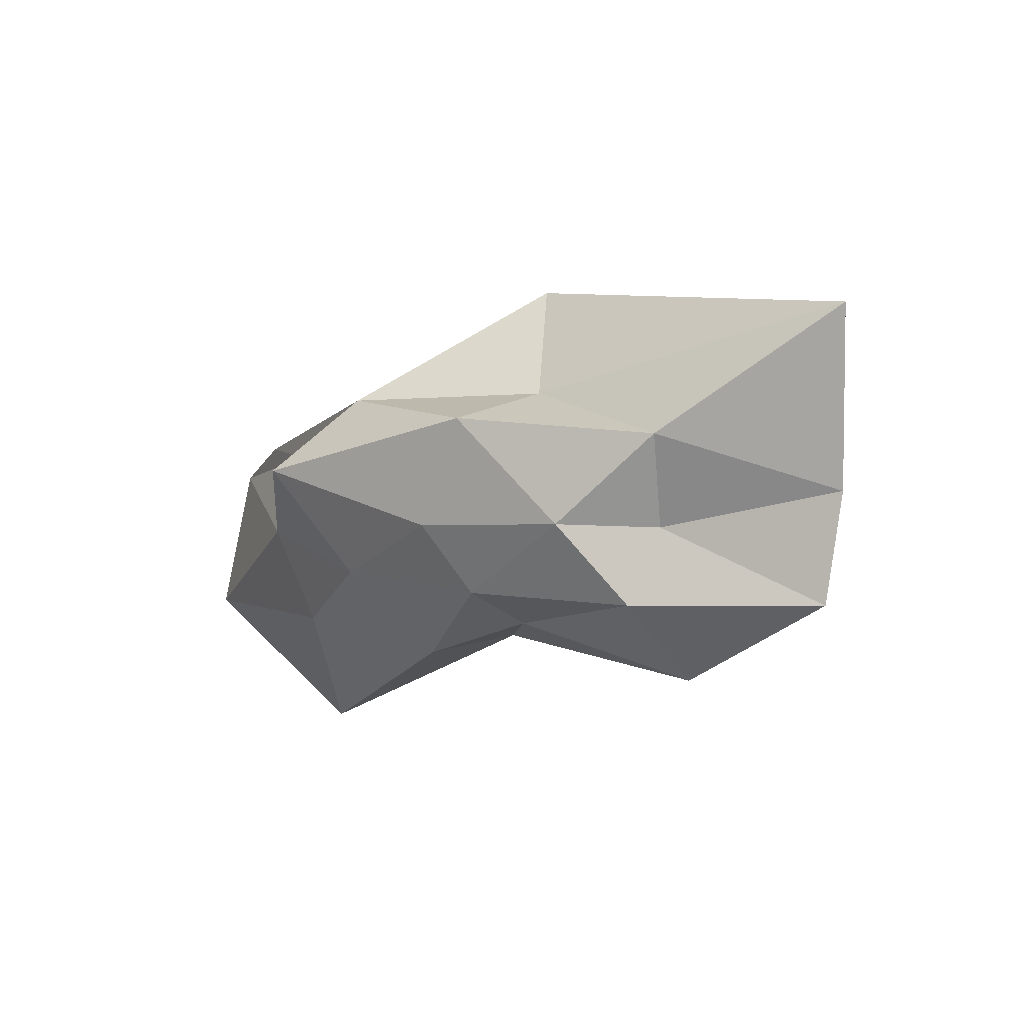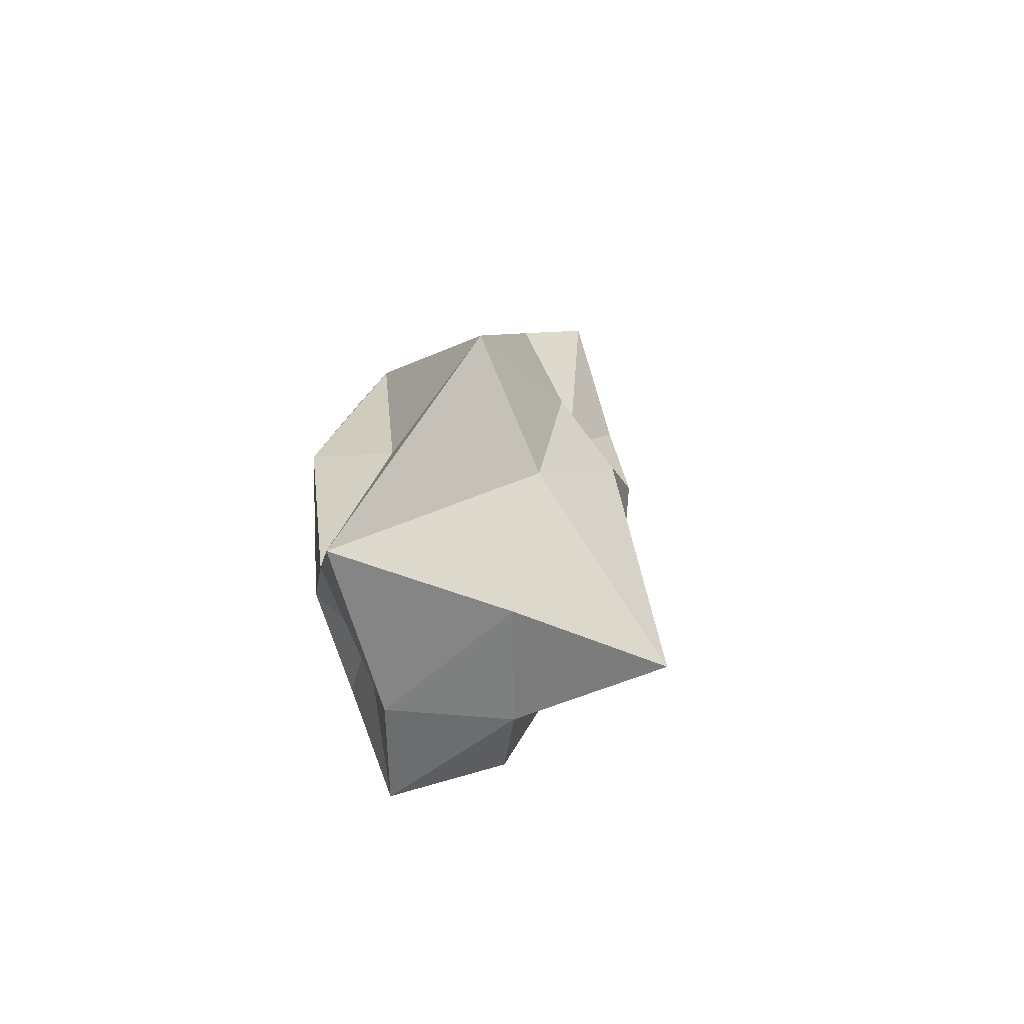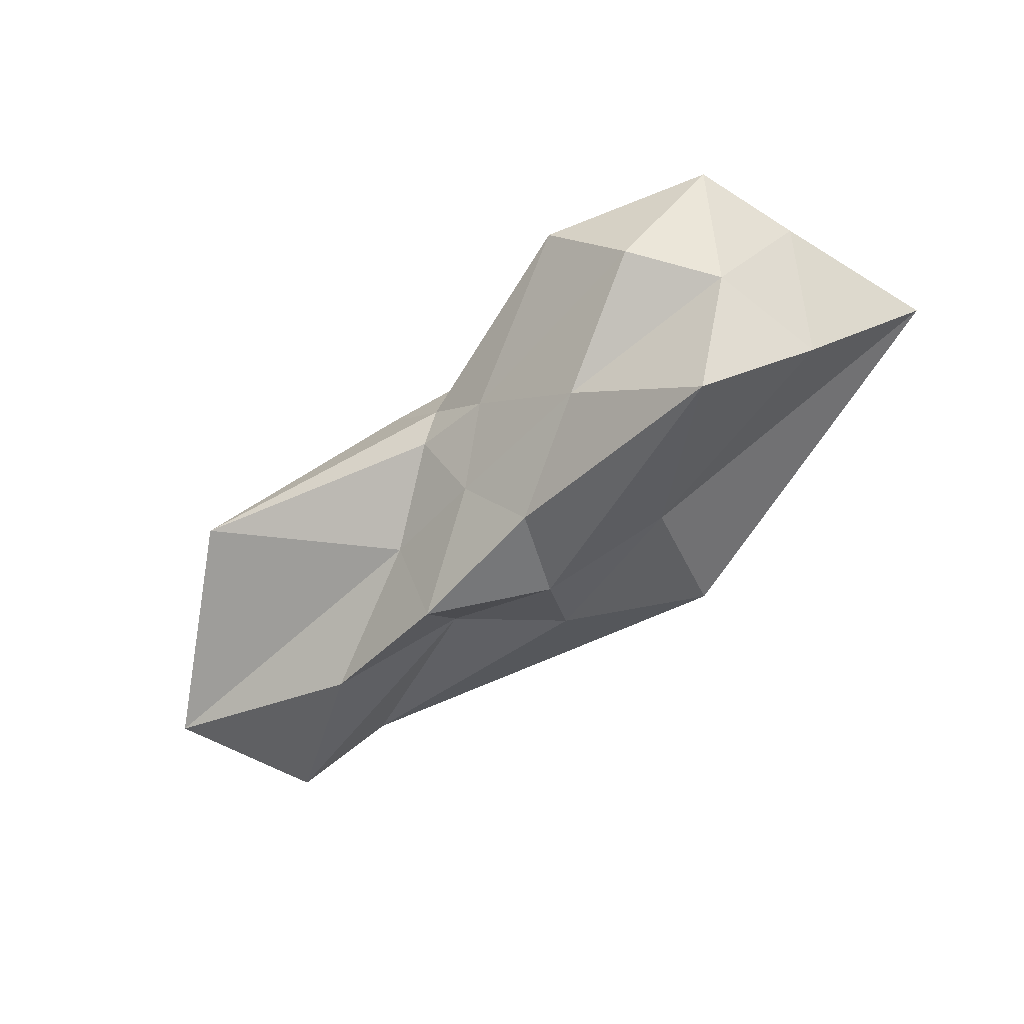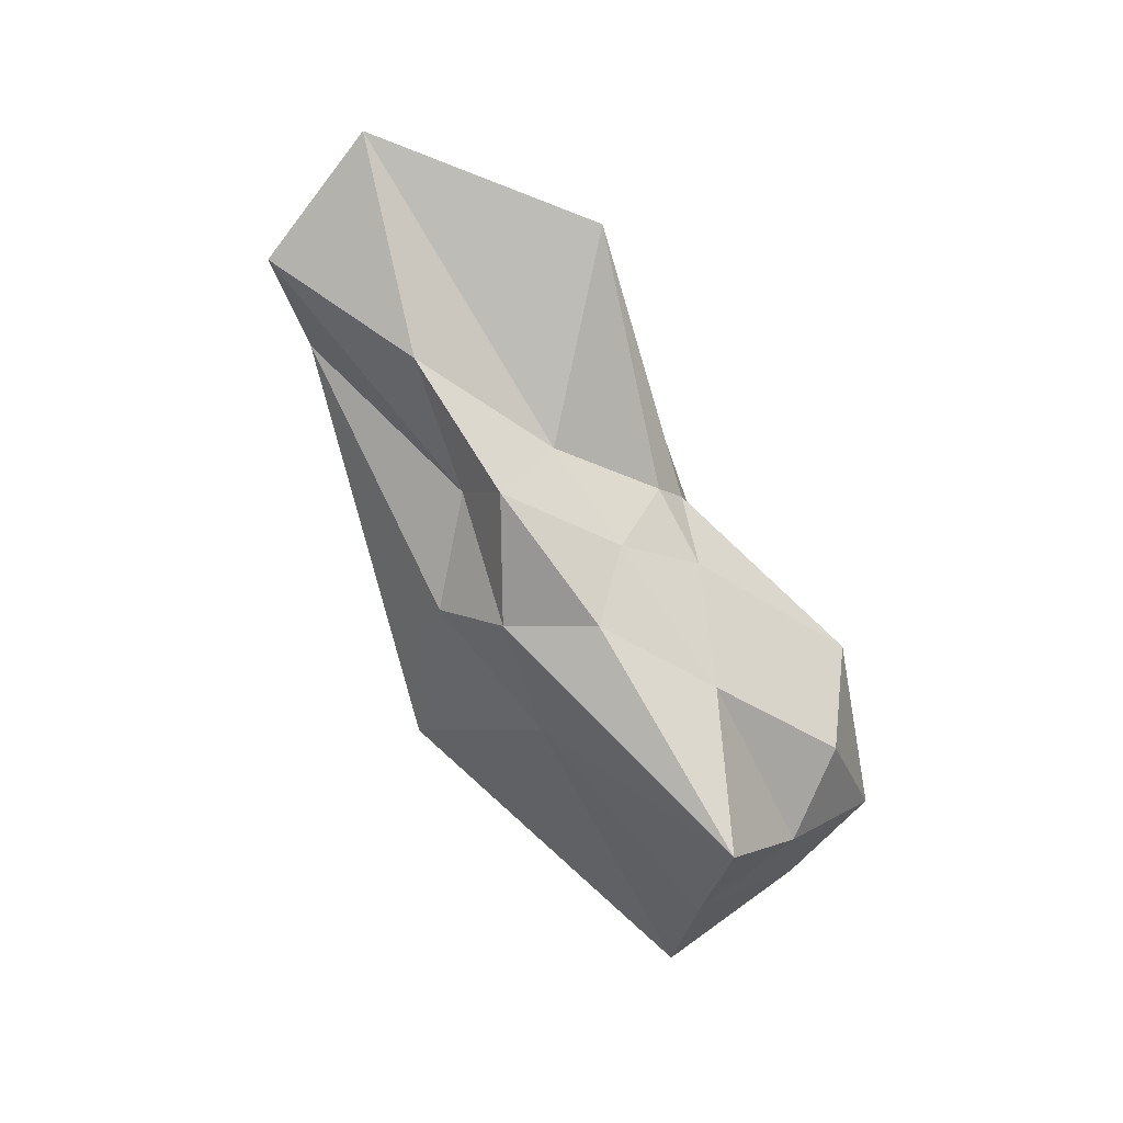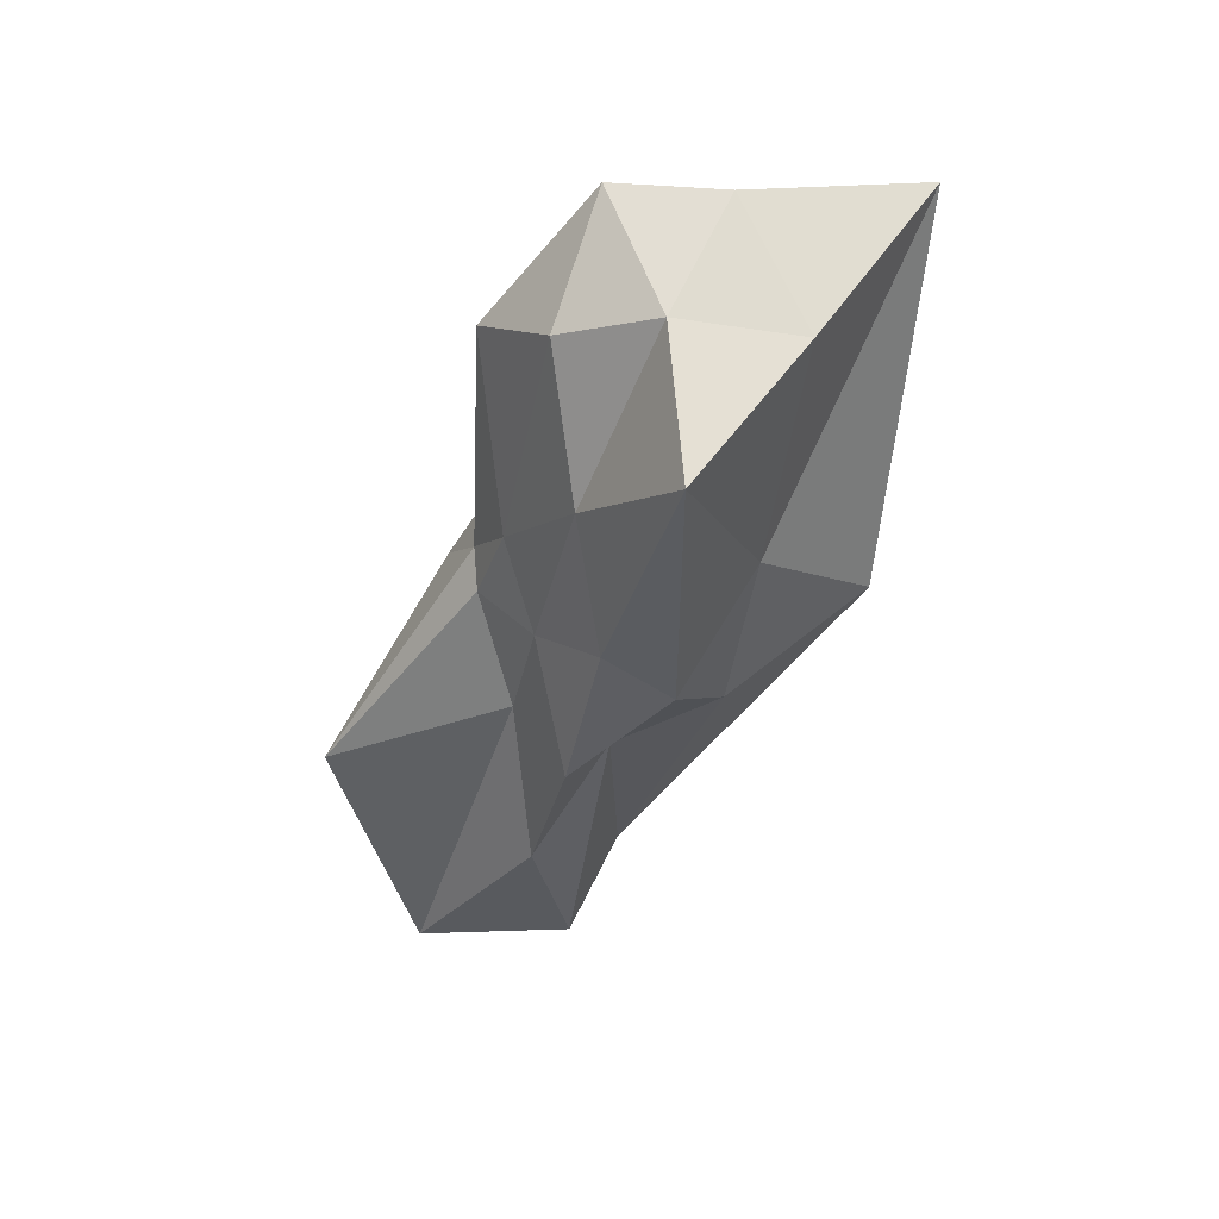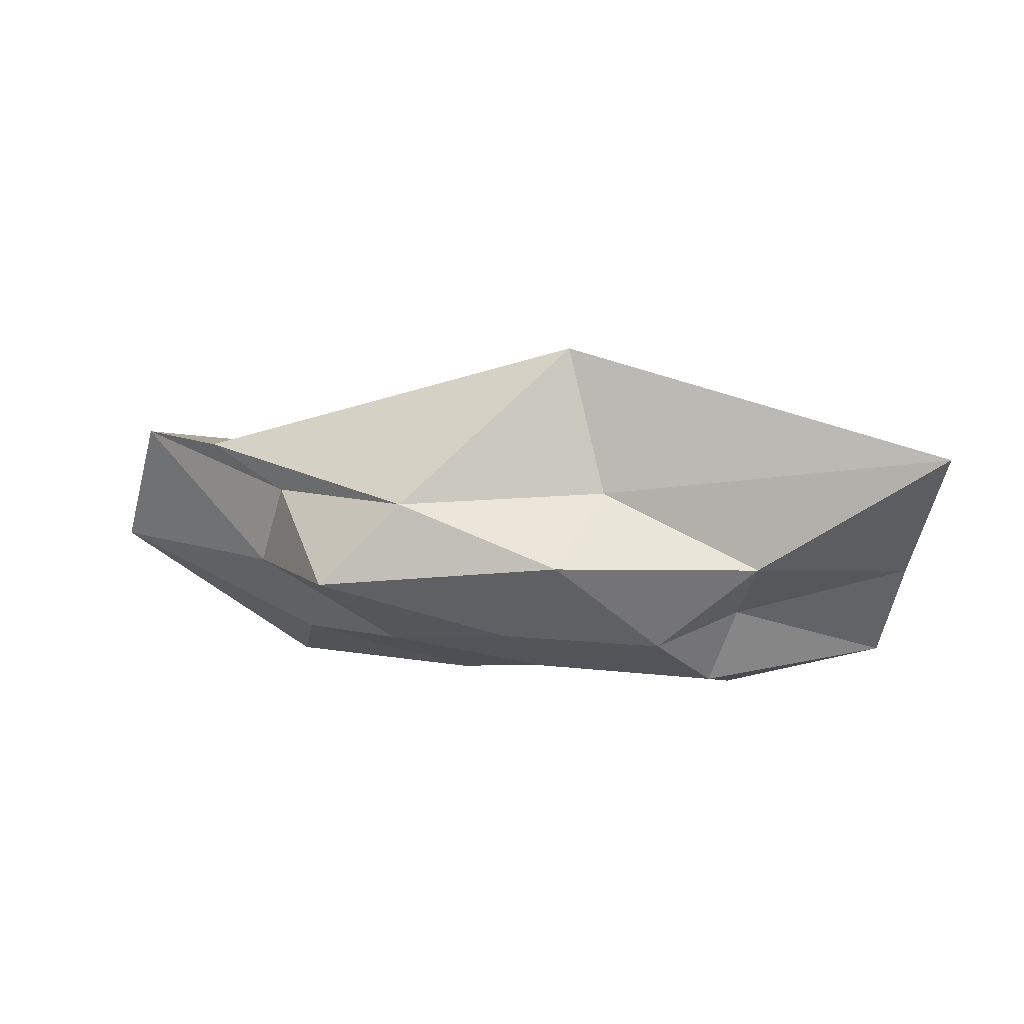
<metadata>
{"format":"obj","ext":"obj","renderer":"f3d","projection":"perspective","resolution":1024,"background":"white","views":[{"elev":-1.0,"azim":-139.1,"up":"+Z"},{"elev":27.9,"azim":-76.2,"up":"+Z"},{"elev":-70.9,"azim":-131.5,"up":"+Y"},{"elev":-71.6,"azim":126.8,"up":"+Y"},{"elev":-55.1,"azim":-102.1,"up":"+Y"},{"elev":37.5,"azim":-165.6,"up":"+Z"}]}
</metadata>
<code>
o Icosphere.001
v -0.09808 -5.242 -0.1442
v -8.73 -3.144 -3.361
v 1.26 -1.056 -3.629
v 9.618 -2.829 -0.3093
v 2.564 -2.413 4.21
v -10.5 -3.853 3.426
v -1.408 1.401 -3.432
v 7.709 2.483 -3.432
v 8.467 2.341 2.414
v -2.76 2.165 4.21
v -7.402 1.742 -0.2415
v -0.09808 4.995 -0.1442
v 1.011 -3.147 -1.887
v -4.195 -4.478 -1.726
v -1.323 -1.864 -3.292
v -10.27 -3.834 -0.5297
v -7.749 -8.078 0.4501
v 4.965 -4.478 -0.1442
v 4.574 -1.977 -1.887
v 1.467 -4.478 2.415
v 5.194 -2.179 1.26
v -2.63 -2.815 3.997
v -12.13 -0.4144 -2.668
v -12.7 -0.5148 0.8649
v 0.3366 -0.09974 -3.933
v -7.075 -0.248 -5.195
v 15.85 -0.4031 -2.982
v 9.099 -0.3009 -7.177
v 11.42 0.9935 2.867
v 14.52 -0.4895 1.869
v -13.57 0.7291 6.504
v -0.9344 -0.415 7.939
v -6.726 2.567 -2.703
v 2.162 2.07 -4.513
v 9.129 2.949 -0.3093
v 3.565 4.323 4.16
v -8.069 2.949 2.66
v -1.11 3.672 -2.375
v -5.162 4.23 -0.1442
v 3.998 4.23 -1.726
v 5.853 6.143 1.756
v -1.893 5.26 3.281
f 1 14 13
f 2 14 16
f 1 13 18
f 1 18 20
f 1 20 17
f 2 16 23
f 3 15 25
f 4 19 27
f 5 21 29
f 6 22 31
f 2 23 26
f 3 25 28
f 4 27 30
f 5 29 32
f 6 31 24
f 7 33 38
f 8 34 40
f 9 35 41
f 10 36 42
f 11 37 39
f 39 42 12
f 39 37 42
f 37 10 42
f 42 41 12
f 42 36 41
f 36 9 41
f 41 40 12
f 41 35 40
f 35 8 40
f 40 38 12
f 40 34 38
f 34 7 38
f 38 39 12
f 38 33 39
f 33 11 39
f 24 37 11
f 24 31 37
f 31 10 37
f 32 36 10
f 32 29 36
f 29 9 36
f 30 35 9
f 30 27 35
f 27 8 35
f 28 34 8
f 28 25 34
f 25 7 34
f 26 33 7
f 26 23 33
f 23 11 33
f 31 32 10
f 31 22 32
f 22 5 32
f 29 30 9
f 29 21 30
f 21 4 30
f 27 28 8
f 27 19 28
f 19 3 28
f 25 26 7
f 25 15 26
f 15 2 26
f 23 24 11
f 23 16 24
f 16 6 24
f 17 22 6
f 17 20 22
f 20 5 22
f 20 21 5
f 20 18 21
f 18 4 21
f 18 19 4
f 18 13 19
f 13 3 19
f 16 17 6
f 16 14 17
f 14 1 17
f 13 15 3
f 13 14 15
f 14 2 15

</code>
